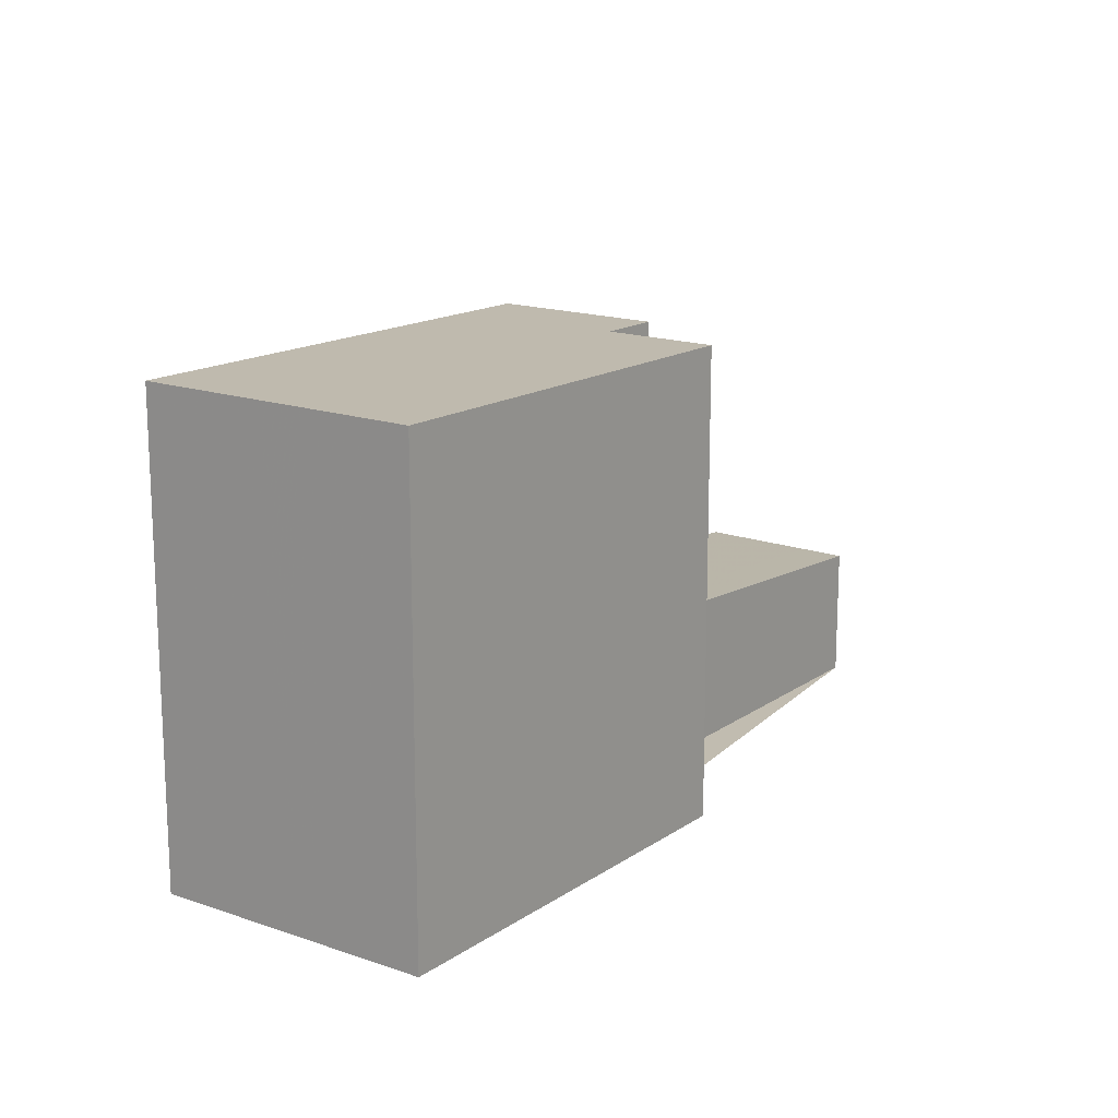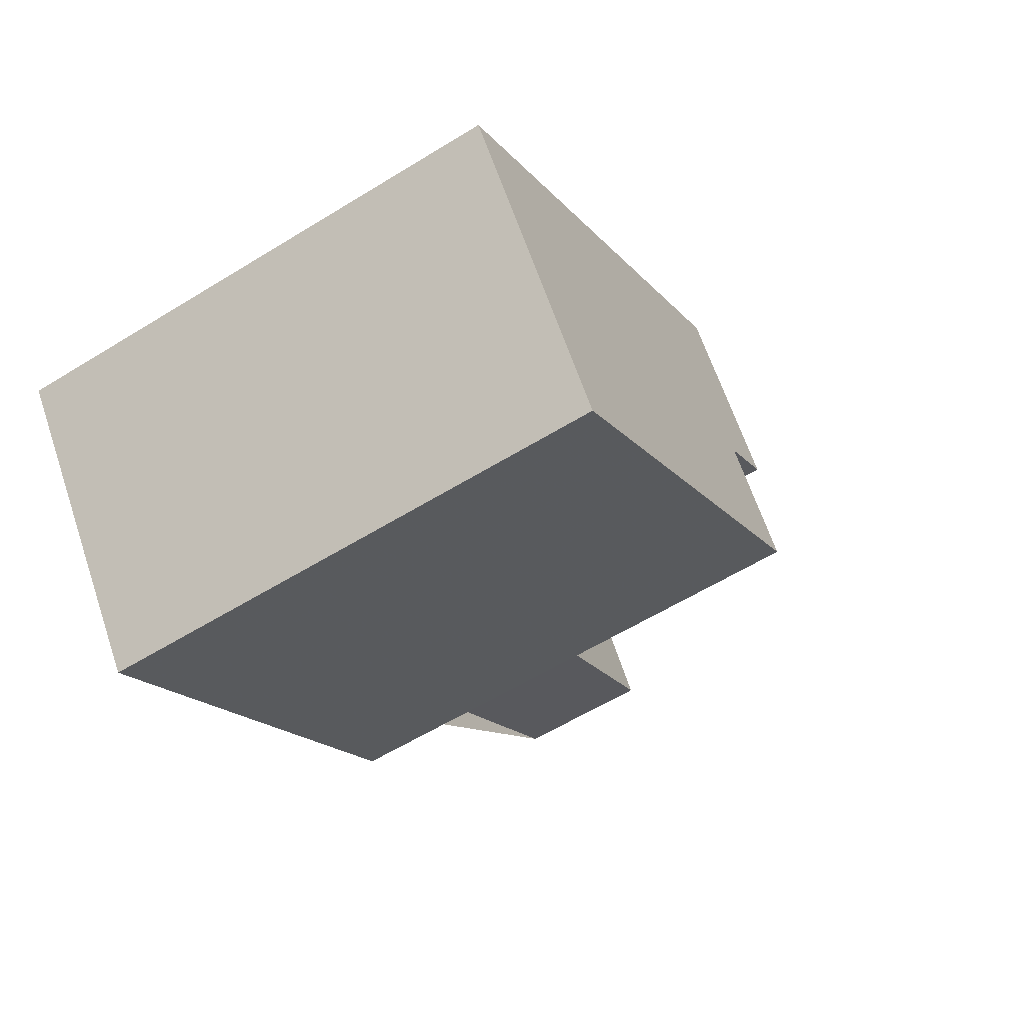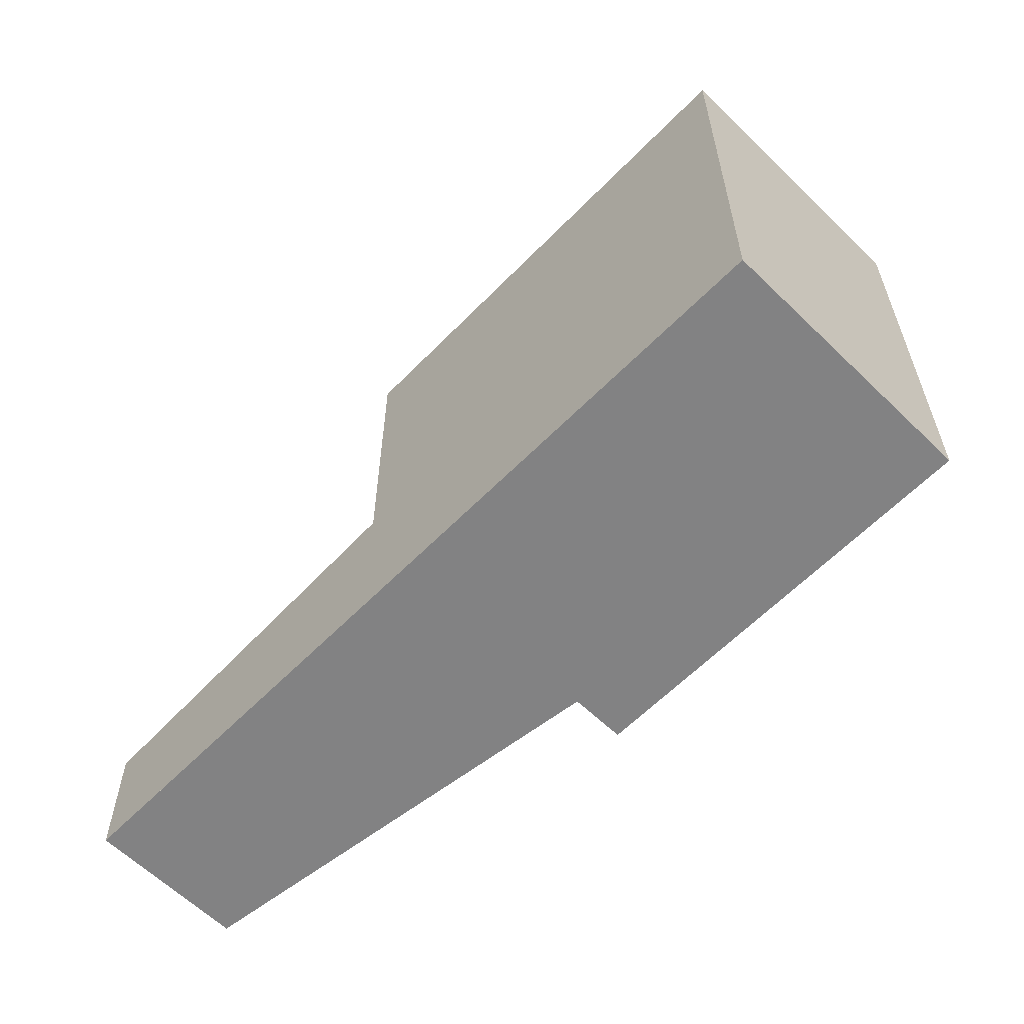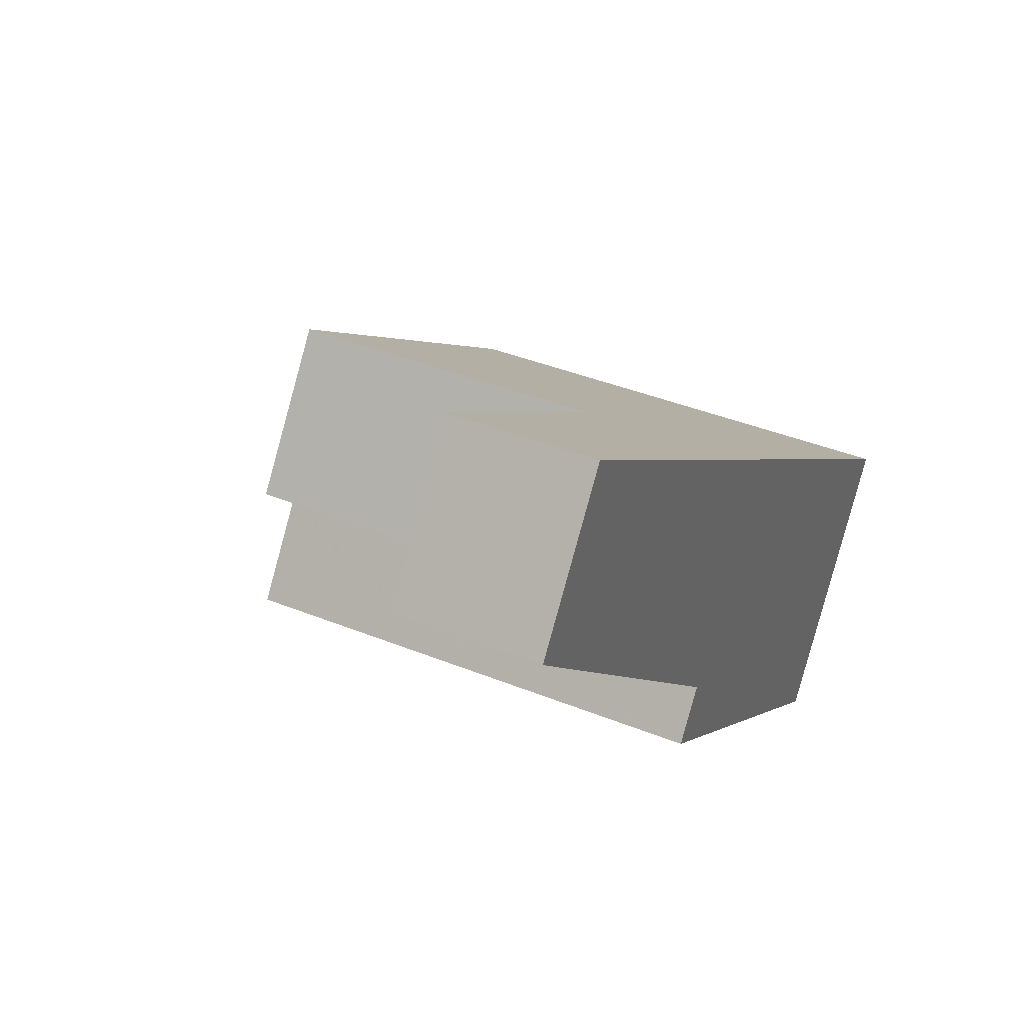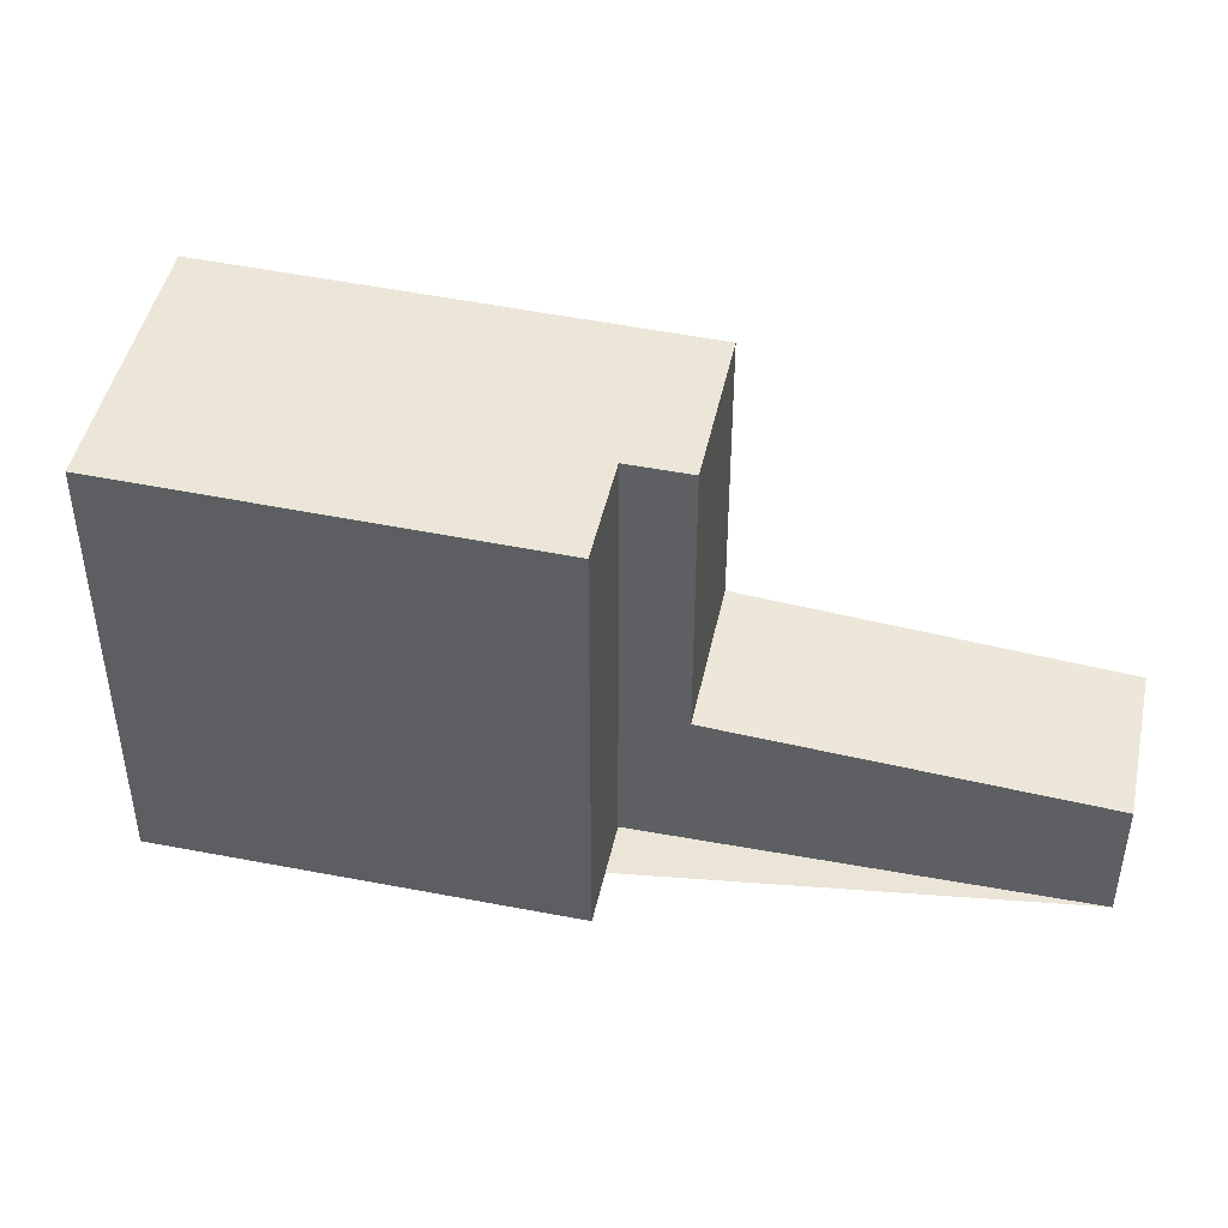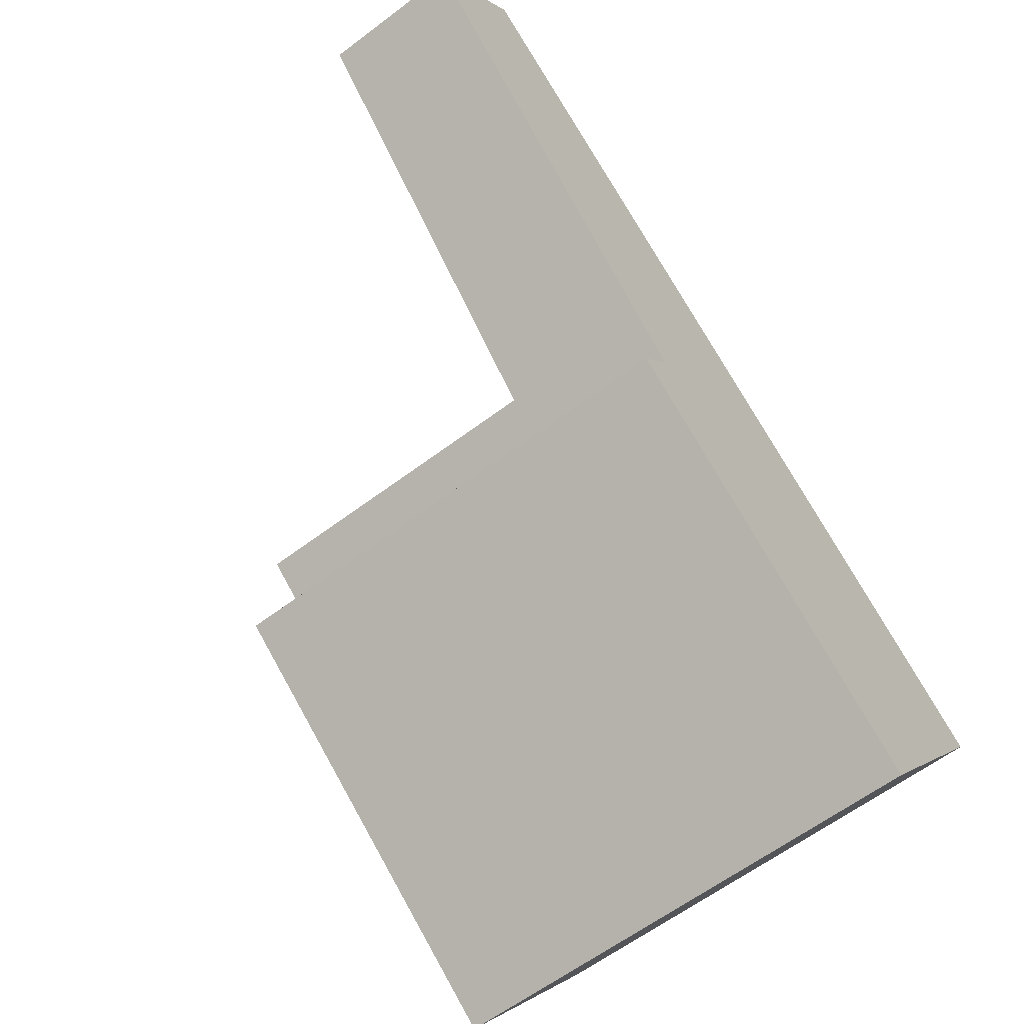
<metadata>
{"format":"obj","ext":"obj","renderer":"f3d","projection":"perspective","resolution":1024,"background":"white","views":[{"elev":16.4,"azim":-18.4,"up":"+Z"},{"elev":-57.2,"azim":-57.1,"up":"+Y"},{"elev":-60.8,"azim":-98.9,"up":"+Z"},{"elev":39.6,"azim":116.7,"up":"+Y"},{"elev":45.9,"azim":47.8,"up":"+Z"},{"elev":-60.7,"azim":127.7,"up":"+Y"}]}
</metadata>
<code>
v -806.5 -1500 10.21
v -814.3 -1506 10.35
v -818 -1501 10.34
v -808 -1498 10.2
v -801.9 -1489 2.954
v -799.8 -1492 2.931
v -818 -1501 10.34
v -815.7 -1504 10.34
v -809 -1494 10.18
v -806.8 -1497 10.18
v -806.8 -1497 10.18
v -807.4 -1496 10.18
v -816.3 -1503 10.34
v -809.8 -1495 10.19
v -808.2 -1497 10.19
v -807.7 -1498 10.2
v -810.1 -1495 10.2
v -808.5 -1497 10.2
v -808 -1498 10.2
v -806.8 -1497 10.18
v -809 -1494 10.18
v -801.9 -1489 2.954
v -799.8 -1492 2.932
v -801.9 -1489 2.956
v -799.8 -1492 2.934
v -799.8 -1492 2.934
v -804.9 -1491 3.202
v -802.8 -1494 3.18
v -802.7 -1494 3.179
v -809 -1494 3.544
v -806.8 -1497 3.522
v -806.8 -1497 3.522
v -807.4 -1496 3.528
v -803.3 -1494 3.185
v -806.8 -1497 3.522
v -809 -1494 3.544
v -809 -1494 10.18
v -809 -1494 3.544
v -806.8 -1497 10.18
v -806.8 -1497 3.522
v -801.9 -1489 2.956
v -804.9 -1491 3.202
v -809 -1494 10.18
v -809 -1494 3.544
v -800.4 -1491 2.94
v -800.3 -1491 2.938
v -807.4 -1496 10.18
v -807.4 -1496 3.528
v -809.8 -1495 10.19
v -807.6 -1498 10.2
v -810.1 -1495 10.2
v -807.9 -1498 10.2
v -814.3 -1506 10.35
v -806.5 -1500 10.21
v -817.9 -1501 10.34
v -817.9 -1501 10.34
v -814.2 -1506 10.34
v -814.2 -1506 10.34
v -816.2 -1503 10.34
v -815.7 -1504 10.34
v -814.2 -1506 10.34
v -806.5 -1500 10.21
v -806.5 -1500 0
v -814.2 -1506 0
v -814.3 -1506 10.35
v -814.3 -1506 10.35
v -814.3 -1506 0
v -814.3 -1506 0
v -817.9 -1501 10.34
v -818 -1501 10.34
v -818 -1501 0
v -817.9 -1501 0
v -806.5 -1500 10.21
v -808 -1498 10.2
v -808 -1498 0
v -806.5 -1500 0
v -801.9 -1489 2.954
v -801.9 -1489 2.954
v -801.9 -1489 0
v -801.9 -1489 4.441e-16
v -799.8 -1492 2.934
v -799.8 -1492 2.931
v -799.8 -1492 0
v -799.8 -1492 0
v -818 -1501 10.34
v -818 -1501 10.34
v -818 -1501 1.776e-15
v -818 -1501 0
v -816.3 -1503 10.34
v -815.7 -1504 10.34
v -815.7 -1504 0
v -816.3 -1503 0
v -807.6 -1498 10.2
v -806.8 -1497 10.18
v -806.8 -1497 0
v -807.6 -1498 -1.776e-15
v -818 -1501 10.34
v -816.3 -1503 10.34
v -816.3 -1503 0
v -818 -1501 1.776e-15
v -800.3 -1491 2.938
v -801.9 -1489 2.954
v -801.9 -1489 4.441e-16
v -800.3 -1491 4.441e-16
v -799.8 -1492 2.931
v -799.8 -1492 2.932
v -799.8 -1492 0
v -799.8 -1492 0
v -802.7 -1494 3.179
v -799.8 -1492 2.934
v -799.8 -1492 0
v -802.7 -1494 0
v -806.8 -1497 3.522
v -802.7 -1494 3.179
v -802.7 -1494 0
v -806.8 -1497 0
v -801.9 -1489 2.954
v -801.9 -1489 2.956
v -801.9 -1489 0
v -801.9 -1489 0
v -801.9 -1489 2.956
v -804.9 -1491 3.202
v -804.9 -1491 -4.441e-16
v -801.9 -1489 0
v -804.9 -1491 3.202
v -809 -1494 3.544
v -809 -1494 0
v -804.9 -1491 -4.441e-16
v -799.8 -1492 2.932
v -800.3 -1491 2.938
v -800.3 -1491 4.441e-16
v -799.8 -1492 0
v -809 -1494 10.18
v -809.8 -1495 10.19
v -809.8 -1495 0
v -809 -1494 1.776e-15
v -807.9 -1498 10.2
v -807.6 -1498 10.2
v -807.6 -1498 -1.776e-15
v -807.9 -1498 1.776e-15
v -809.8 -1495 10.19
v -810.1 -1495 10.2
v -810.1 -1495 0
v -809.8 -1495 0
v -808 -1498 10.2
v -807.9 -1498 10.2
v -807.9 -1498 1.776e-15
v -808 -1498 0
v -815.7 -1504 10.34
v -814.3 -1506 10.35
v -814.3 -1506 0
v -815.7 -1504 0
v -806.5 -1500 10.21
v -806.5 -1500 10.21
v -806.5 -1500 0
v -806.5 -1500 0
v -810.1 -1495 10.2
v -817.9 -1501 10.34
v -817.9 -1501 0
v -810.1 -1495 0
v -814.3 -1506 10.35
v -814.2 -1506 10.34
v -814.2 -1506 0
v -814.3 -1506 0
v -806.5 -1500 0
v -814.3 -1506 0
v -818 -1501 0
v -801.9 -1489 0
v -799.8 -1492 0
v -808 -1498 0
f 56 7 3 55
f 58 2 53 57
f 60 8 13 59
f 59 13 7 56
f 14 9 12 15
f 15 12 10 16
f 17 14 15 18
f 18 15 16 19
f 38 36 21 37
f 46 23 25 45
f 25 23 6 26
f 45 25 28 34
f 28 25 26 29
f 34 28 31 33
f 31 28 29 32
f 33 30 27 34
f 39 20 35 40
f 47 39 40 48
f 41 5 22 24
f 42 41 24 27
f 44 42 27 30
f 45 24 22 46
f 34 27 24 45
f 48 38 37 47
f 49 43 9 14
f 16 10 11 50
f 51 49 14 17
f 19 16 50 52
f 57 53 8 60
f 55 51 17 56
f 57 54 1 58
f 59 18 19 60
f 56 17 18 59
f 60 19 52 4 54 57
f 62 63 64 61
f 66 67 68 65
f 70 71 72 69
f 74 75 76 73
f 78 79 80 77
f 82 83 84 81
f 86 87 88 85
f 90 91 92 89
f 94 95 96 93
f 98 99 100 97
f 102 103 104 101
f 106 107 108 105
f 110 111 112 109
f 114 115 116 113
f 118 119 120 117
f 122 123 124 121
f 126 127 128 125
f 130 131 132 129
f 134 135 136 133
f 138 139 140 137
f 142 143 144 141
f 146 147 148 145
f 150 151 152 149
f 154 155 156 153
f 158 159 160 157
f 162 163 164 161
f 166 167 168 169 170 165

</code>
